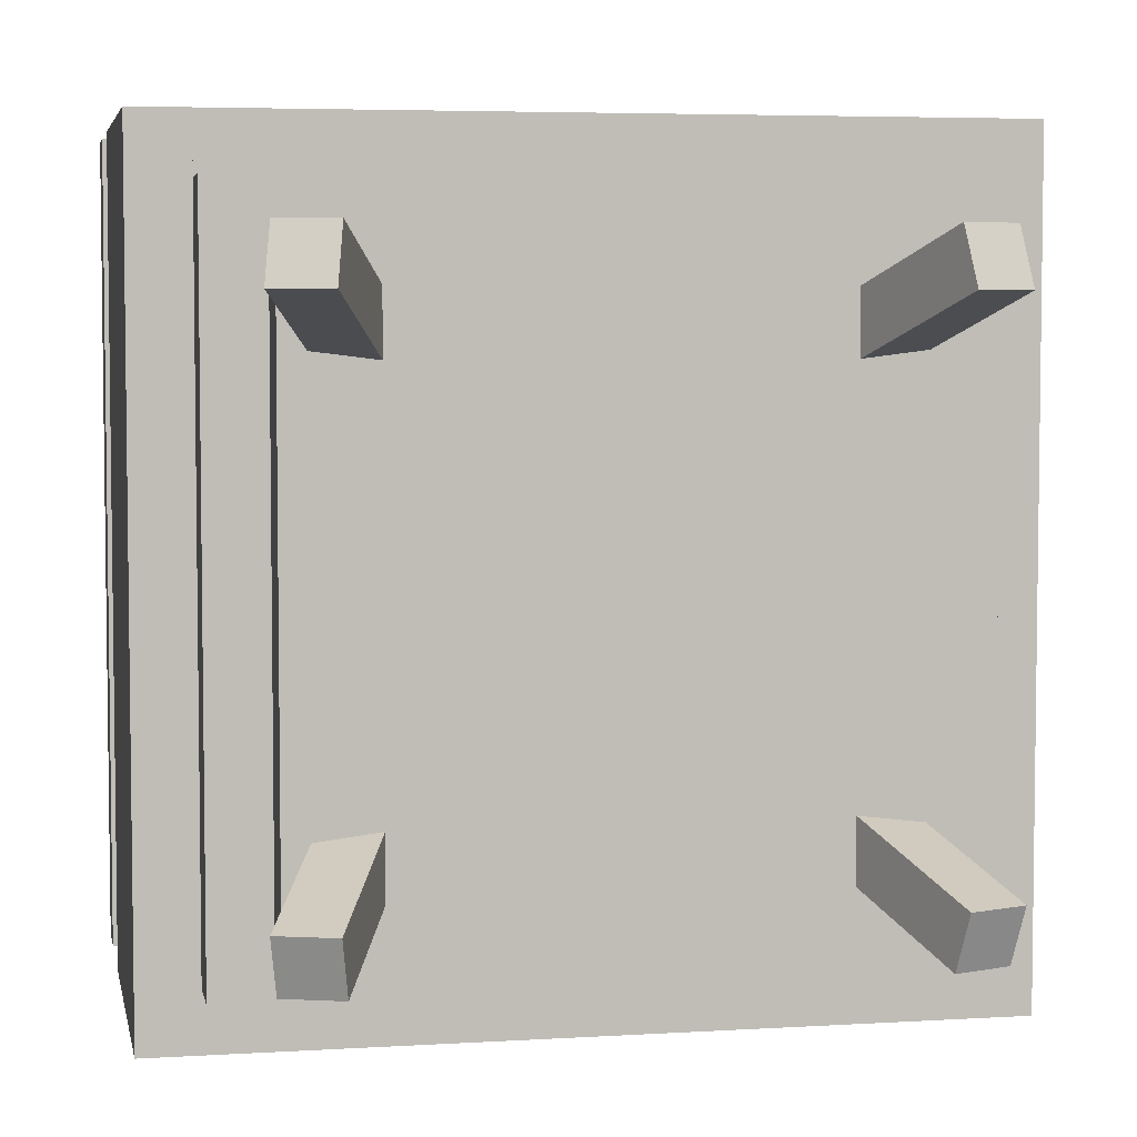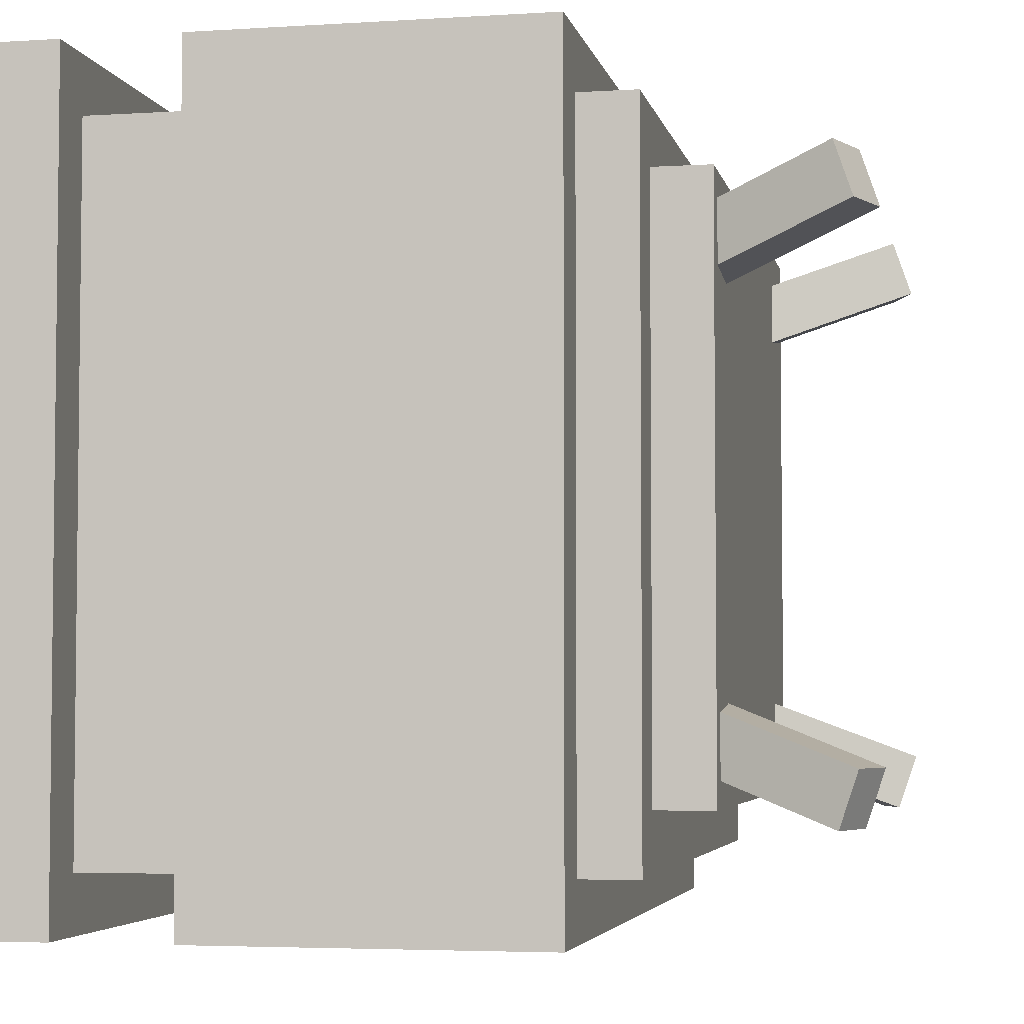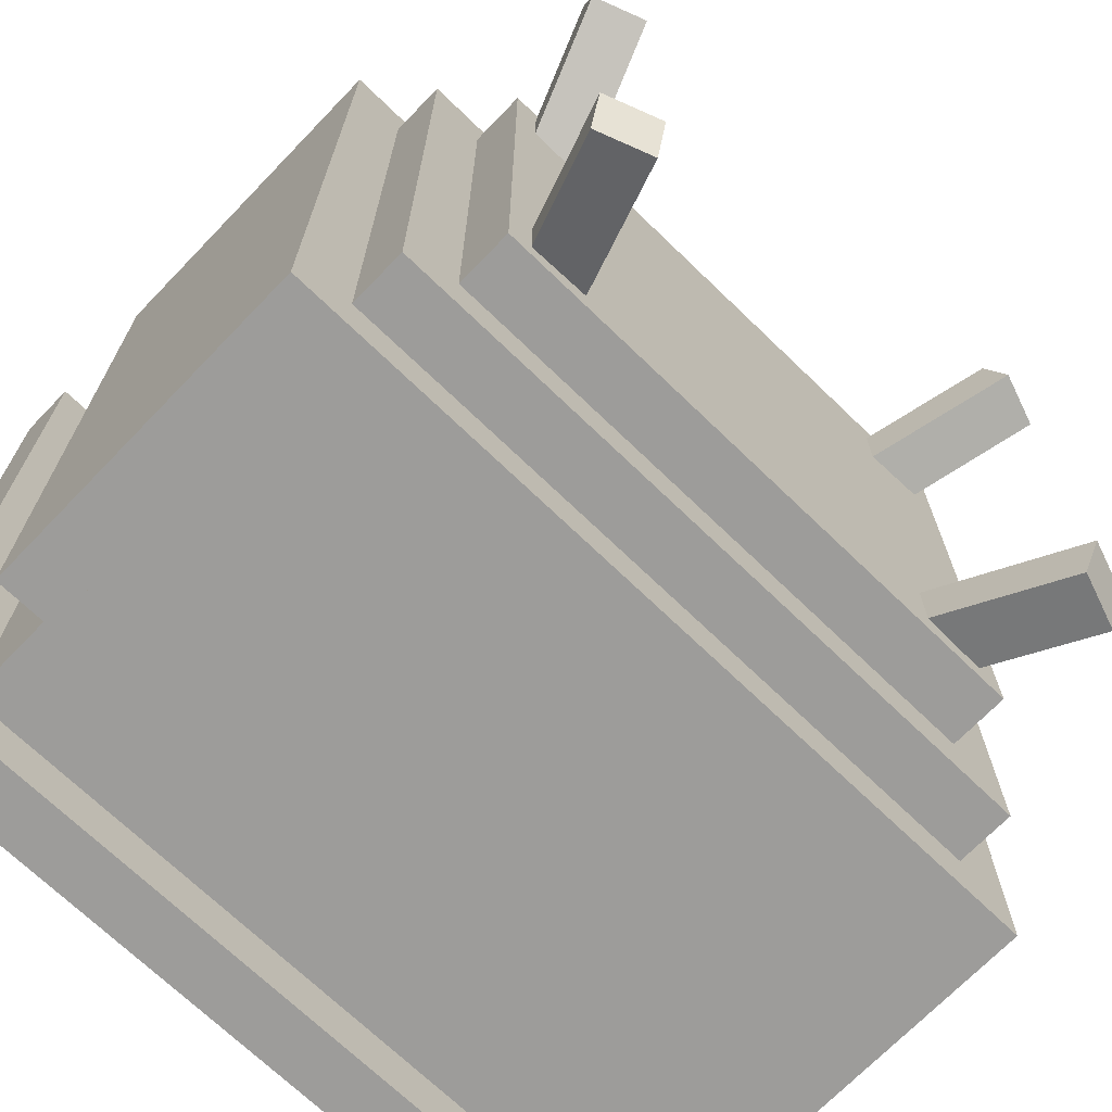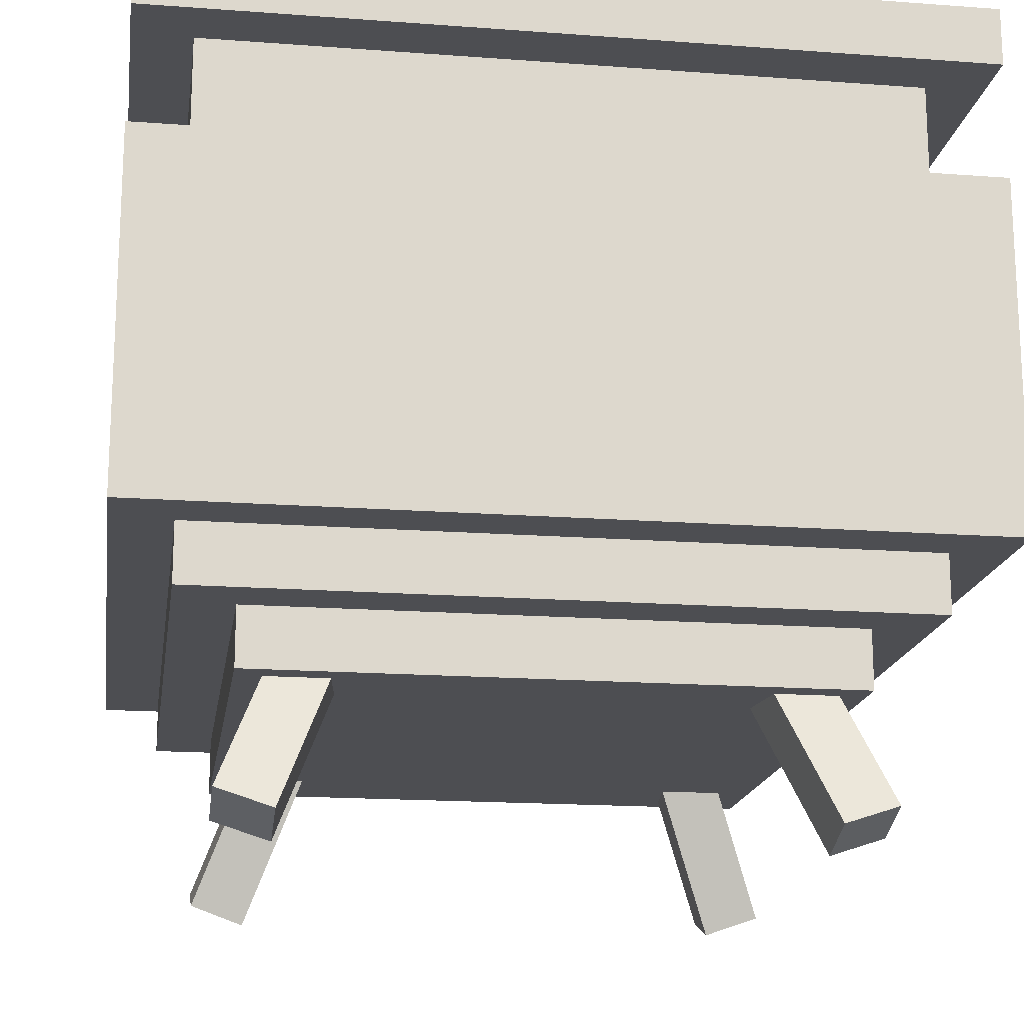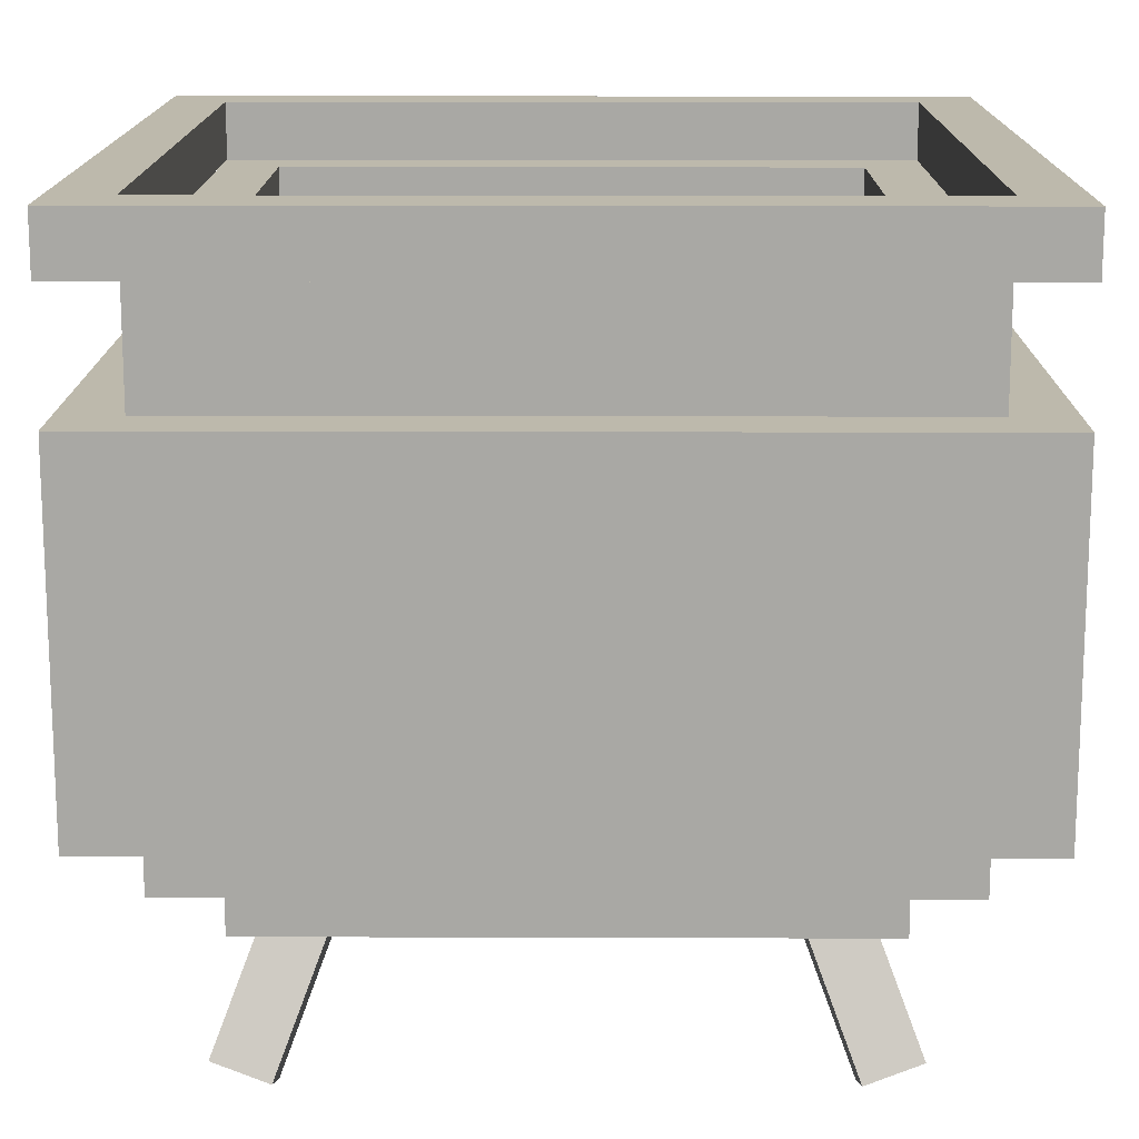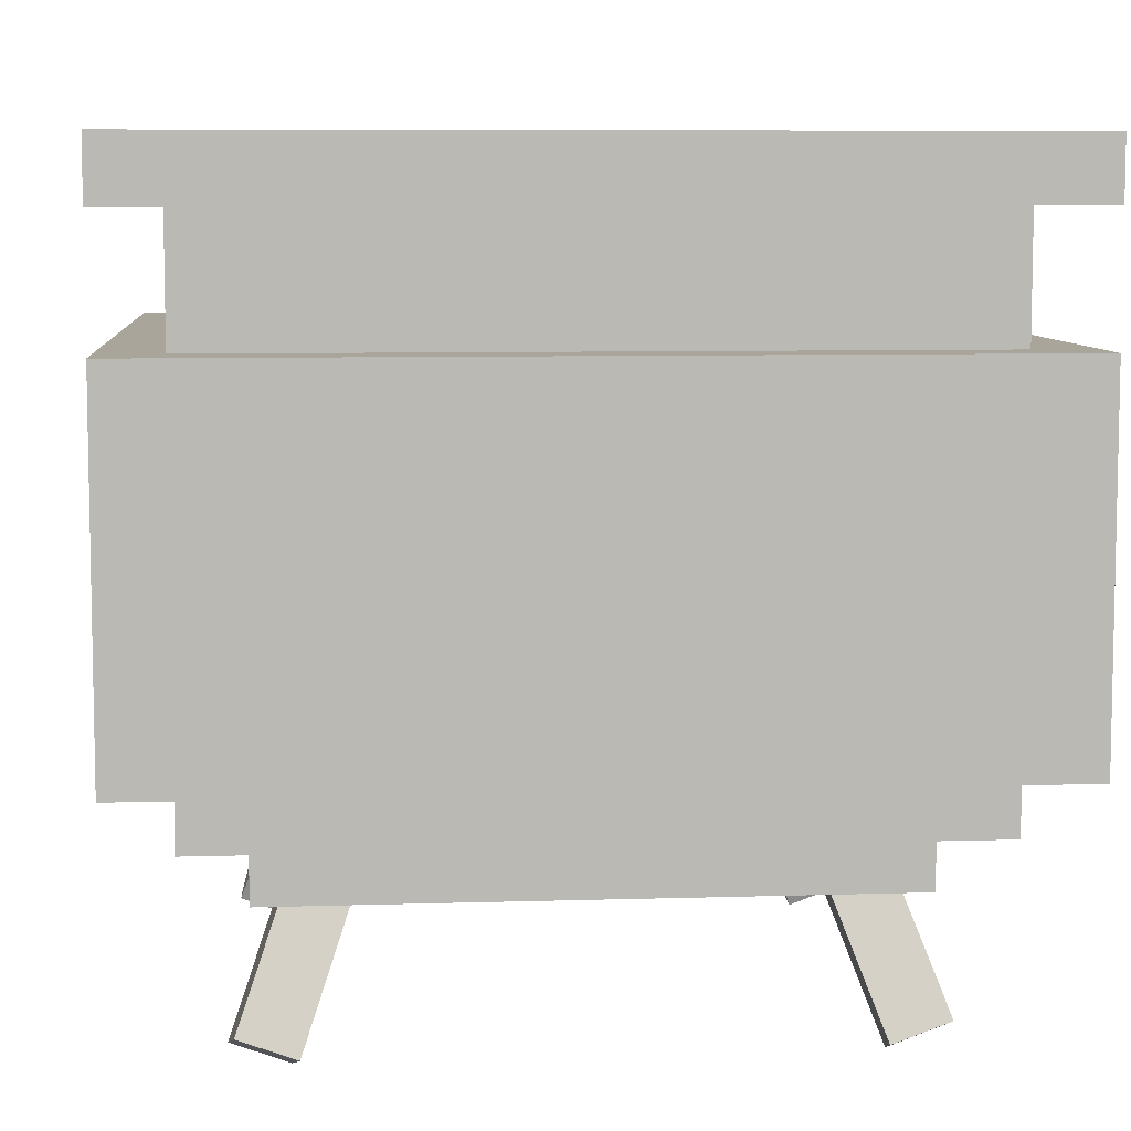
<metadata>
{"format":"obj","ext":"obj","renderer":"f3d","projection":"perspective","resolution":1024,"background":"white","views":[{"elev":4.9,"azim":-11.1,"up":"+Z"},{"elev":-4.2,"azim":-78.3,"up":"+Z"},{"elev":-70.3,"azim":-44.0,"up":"+Z"},{"elev":-17.2,"azim":-98.5,"up":"+Y"},{"elev":15.0,"azim":-89.6,"up":"+Y"},{"elev":7.5,"azim":174.9,"up":"+Y"}]}
</metadata>
<code>
o base
v 0.3125 -0.3125 0.3125
v 0.3125 -0.3125 -0.3125
v 0.3125 -0.375 0.3125
v 0.3125 -0.375 -0.3125
v -0.3125 -0.3125 -0.3125
v -0.3125 -0.3125 0.3125
v -0.3125 -0.375 -0.3125
v -0.3125 -0.375 0.3125
f 4 7 5 2
f 3 4 2 1
f 8 3 1 6
f 7 8 6 5
f 6 1 2 5
f 7 4 3 8
o bottomF
v 0.3125 -0.25 -0.3125
v 0.3125 -0.25 -0.375
v 0.3125 -0.3125 -0.3125
v 0.3125 -0.3125 -0.375
v -0.3125 -0.25 -0.375
v -0.3125 -0.25 -0.3125
v -0.3125 -0.3125 -0.375
v -0.3125 -0.3125 -0.3125
f 12 15 13 10
f 11 12 10 9
f 16 11 9 14
f 15 16 14 13
f 14 9 10 13
f 15 12 11 16
o bottomB
v 0.3125 -0.25 0.375
v 0.3125 -0.25 0.3125
v 0.3125 -0.3125 0.375
v 0.3125 -0.3125 0.3125
v -0.3125 -0.25 0.3125
v -0.3125 -0.25 0.375
v -0.3125 -0.3125 0.3125
v -0.3125 -0.3125 0.375
f 20 23 21 18
f 19 20 18 17
f 24 19 17 22
f 23 24 22 21
f 22 17 18 21
f 23 20 19 24
o bottomL
v -0.3125 -0.25 0.375
v -0.3125 -0.25 -0.375
v -0.3125 -0.3125 0.375
v -0.3125 -0.3125 -0.375
v -0.375 -0.25 -0.375
v -0.375 -0.25 0.375
v -0.375 -0.3125 -0.375
v -0.375 -0.3125 0.375
f 28 31 29 26
f 27 28 26 25
f 32 27 25 30
f 31 32 30 29
f 30 25 26 29
f 31 28 27 32
o bottomR
v 0.375 -0.25 0.375
v 0.375 -0.25 -0.375
v 0.375 -0.3125 0.375
v 0.375 -0.3125 -0.375
v 0.3125 -0.25 -0.375
v 0.3125 -0.25 0.375
v 0.3125 -0.3125 -0.375
v 0.3125 -0.3125 0.375
f 36 39 37 34
f 35 36 34 33
f 40 35 33 38
f 39 40 38 37
f 38 33 34 37
f 39 36 35 40
o sideF
v 0.375 0.125 -0.375
v 0.375 0.125 -0.4375
v 0.375 -0.25 -0.375
v 0.375 -0.25 -0.4375
v -0.375 0.125 -0.4375
v -0.375 0.125 -0.375
v -0.375 -0.25 -0.4375
v -0.375 -0.25 -0.375
f 44 47 45 42
f 43 44 42 41
f 48 43 41 46
f 47 48 46 45
f 46 41 42 45
f 47 44 43 48
o sideB
v 0.375 0.125 0.4375
v 0.375 0.125 0.375
v 0.375 -0.25 0.4375
v 0.375 -0.25 0.375
v -0.375 0.125 0.375
v -0.375 0.125 0.4375
v -0.375 -0.25 0.375
v -0.375 -0.25 0.4375
f 52 55 53 50
f 51 52 50 49
f 56 51 49 54
f 55 56 54 53
f 54 49 50 53
f 55 52 51 56
o sideL
v -0.375 0.125 0.4375
v -0.375 0.125 -0.4375
v -0.375 -0.25 0.4375
v -0.375 -0.25 -0.4375
v -0.4375 0.125 -0.4375
v -0.4375 0.125 0.4375
v -0.4375 -0.25 -0.4375
v -0.4375 -0.25 0.4375
f 60 63 61 58
f 59 60 58 57
f 64 59 57 62
f 63 64 62 61
f 62 57 58 61
f 63 60 59 64
o sideR
v 0.4375 0.125 0.4375
v 0.4375 0.125 -0.4375
v 0.4375 -0.25 0.4375
v 0.4375 -0.25 -0.4375
v 0.375 0.125 -0.4375
v 0.375 0.125 0.4375
v 0.375 -0.25 -0.4375
v 0.375 -0.25 0.4375
f 68 71 69 66
f 67 68 66 65
f 72 67 65 70
f 71 72 70 69
f 70 65 66 69
f 71 68 67 72
o neckF
v 0.3125 0.25 -0.3125
v 0.3125 0.25 -0.375
v 0.3125 0.125 -0.3125
v 0.3125 0.125 -0.375
v -0.3125 0.25 -0.375
v -0.3125 0.25 -0.3125
v -0.3125 0.125 -0.375
v -0.3125 0.125 -0.3125
f 76 79 77 74
f 75 76 74 73
f 80 75 73 78
f 79 80 78 77
f 78 73 74 77
f 79 76 75 80
o neckB
v 0.3125 0.25 0.375
v 0.3125 0.25 0.3125
v 0.3125 0.125 0.375
v 0.3125 0.125 0.3125
v -0.3125 0.25 0.3125
v -0.3125 0.25 0.375
v -0.3125 0.125 0.3125
v -0.3125 0.125 0.375
f 84 87 85 82
f 83 84 82 81
f 88 83 81 86
f 87 88 86 85
f 86 81 82 85
f 87 84 83 88
o neckL
v -0.3125 0.25 0.375
v -0.3125 0.25 -0.375
v -0.3125 0.125 0.375
v -0.3125 0.125 -0.375
v -0.375 0.25 -0.375
v -0.375 0.25 0.375
v -0.375 0.125 -0.375
v -0.375 0.125 0.375
f 92 95 93 90
f 91 92 90 89
f 96 91 89 94
f 95 96 94 93
f 94 89 90 93
f 95 92 91 96
o neckR
v 0.375 0.25 0.375
v 0.375 0.25 -0.375
v 0.375 0.125 0.375
v 0.375 0.125 -0.375
v 0.3125 0.25 -0.375
v 0.3125 0.25 0.375
v 0.3125 0.125 -0.375
v 0.3125 0.125 0.375
f 100 103 101 98
f 99 100 98 97
f 104 99 97 102
f 103 104 102 101
f 102 97 98 101
f 103 100 99 104
o lipF
v 0.375 0.3125 -0.375
v 0.375 0.3125 -0.4375
v 0.375 0.25 -0.375
v 0.375 0.25 -0.4375
v -0.375 0.3125 -0.4375
v -0.375 0.3125 -0.375
v -0.375 0.25 -0.4375
v -0.375 0.25 -0.375
f 108 111 109 106
f 107 108 106 105
f 112 107 105 110
f 111 112 110 109
f 110 105 106 109
f 111 108 107 112
o lipB
v 0.375 0.3125 0.4375
v 0.375 0.3125 0.375
v 0.375 0.25 0.4375
v 0.375 0.25 0.375
v -0.375 0.3125 0.375
v -0.375 0.3125 0.4375
v -0.375 0.25 0.375
v -0.375 0.25 0.4375
f 116 119 117 114
f 115 116 114 113
f 120 115 113 118
f 119 120 118 117
f 118 113 114 117
f 119 116 115 120
o lipL
v -0.375 0.3125 0.4375
v -0.375 0.3125 -0.4375
v -0.375 0.25 0.4375
v -0.375 0.25 -0.4375
v -0.4375 0.3125 -0.4375
v -0.4375 0.3125 0.4375
v -0.4375 0.25 -0.4375
v -0.4375 0.25 0.4375
f 124 127 125 122
f 123 124 122 121
f 128 123 121 126
f 127 128 126 125
f 126 121 122 125
f 127 124 123 128
o lipR
v 0.4375 0.3125 0.4375
v 0.4375 0.3125 -0.4375
v 0.4375 0.25 0.4375
v 0.4375 0.25 -0.4375
v 0.375 0.3125 -0.4375
v 0.375 0.3125 0.4375
v 0.375 0.25 -0.4375
v 0.375 0.25 0.4375
f 132 135 133 130
f 131 132 130 129
f 136 131 129 134
f 135 136 134 133
f 134 129 130 133
f 135 132 131 136
o legFL
v -0.216 -0.3675 -0.2072
v -0.2087 -0.3474 -0.2659
v -0.2762 -0.533 -0.2713
v -0.2689 -0.5129 -0.33
v -0.2674 -0.326 -0.2659
v -0.2747 -0.3461 -0.2072
v -0.3276 -0.4916 -0.33
v -0.335 -0.5116 -0.2713
f 140 143 141 138
f 139 140 138 137
f 144 139 137 142
f 143 144 142 141
f 142 137 138 141
f 143 140 139 144
o legFR
v 0.2747 -0.3461 -0.2072
v 0.2674 -0.326 -0.2659
v 0.335 -0.5116 -0.2713
v 0.3276 -0.4916 -0.33
v 0.2087 -0.3474 -0.2659
v 0.216 -0.3675 -0.2072
v 0.2689 -0.5129 -0.33
v 0.2762 -0.533 -0.2713
f 148 151 149 146
f 147 148 146 145
f 152 147 145 150
f 151 152 150 149
f 150 145 146 149
f 151 148 147 152
o legBL
v -0.2087 -0.3474 0.2659
v -0.216 -0.3675 0.2072
v -0.2689 -0.5129 0.33
v -0.2762 -0.533 0.2713
v -0.2747 -0.3461 0.2072
v -0.2674 -0.326 0.2659
v -0.335 -0.5116 0.2713
v -0.3276 -0.4916 0.33
f 156 159 157 154
f 155 156 154 153
f 160 155 153 158
f 159 160 158 157
f 158 153 154 157
f 159 156 155 160
o legBR
v 0.2674 -0.326 0.2659
v 0.2747 -0.3461 0.2072
v 0.3276 -0.4916 0.33
v 0.335 -0.5116 0.2713
v 0.216 -0.3675 0.2072
v 0.2087 -0.3474 0.2659
v 0.2762 -0.533 0.2713
v 0.2689 -0.5129 0.33
f 164 167 165 162
f 163 164 162 161
f 168 163 161 166
f 167 168 166 165
f 166 161 162 165
f 167 164 163 168

</code>
